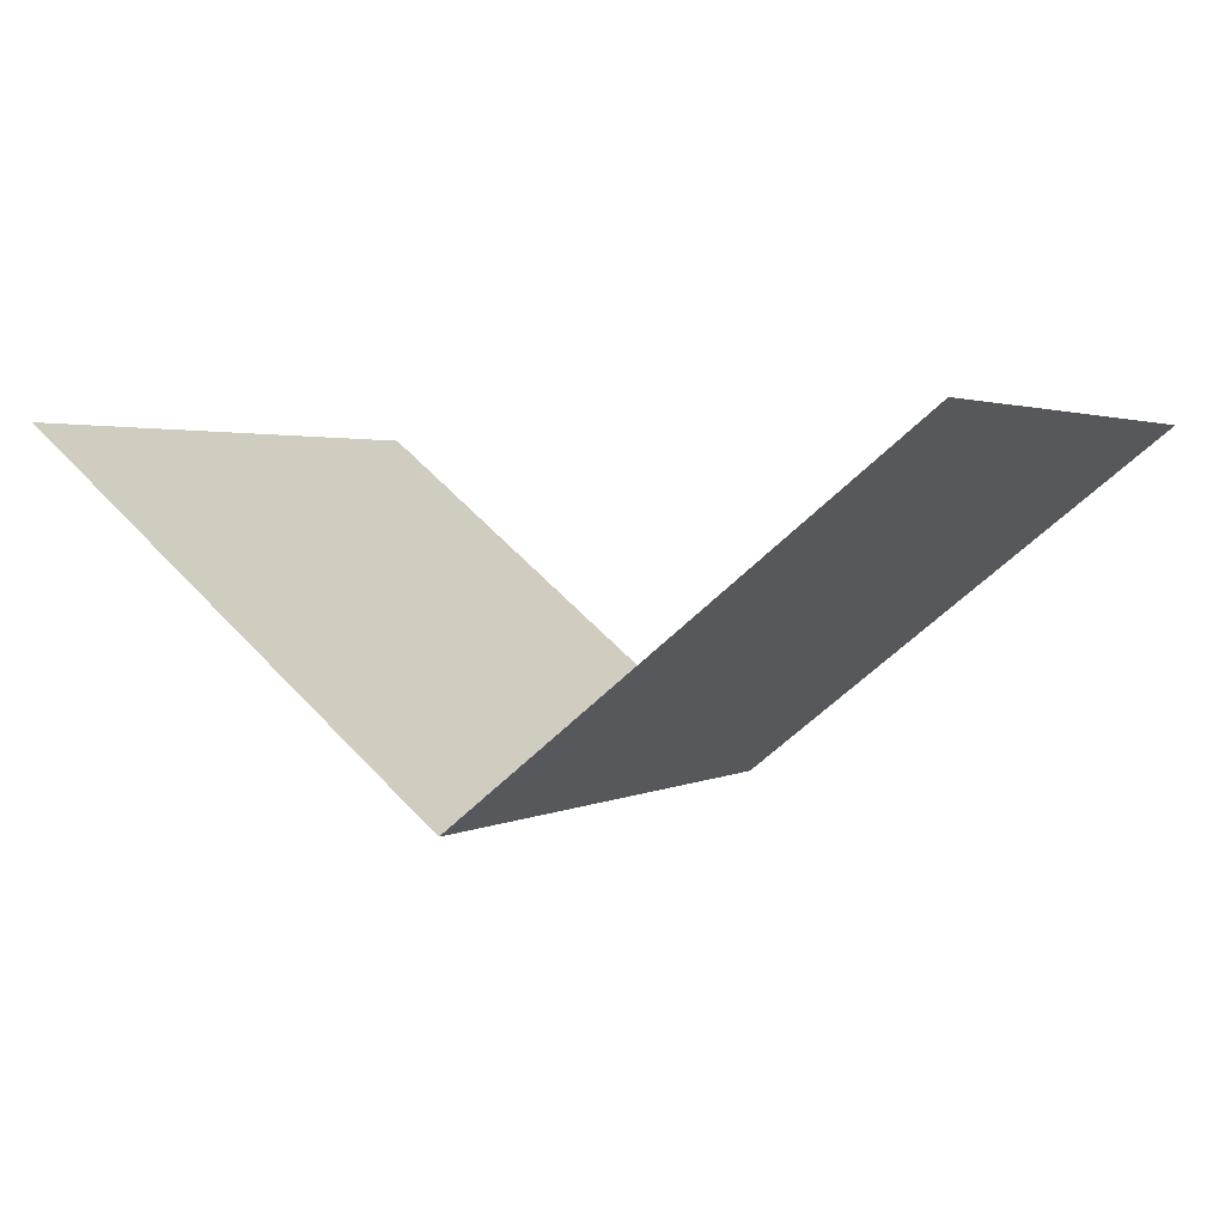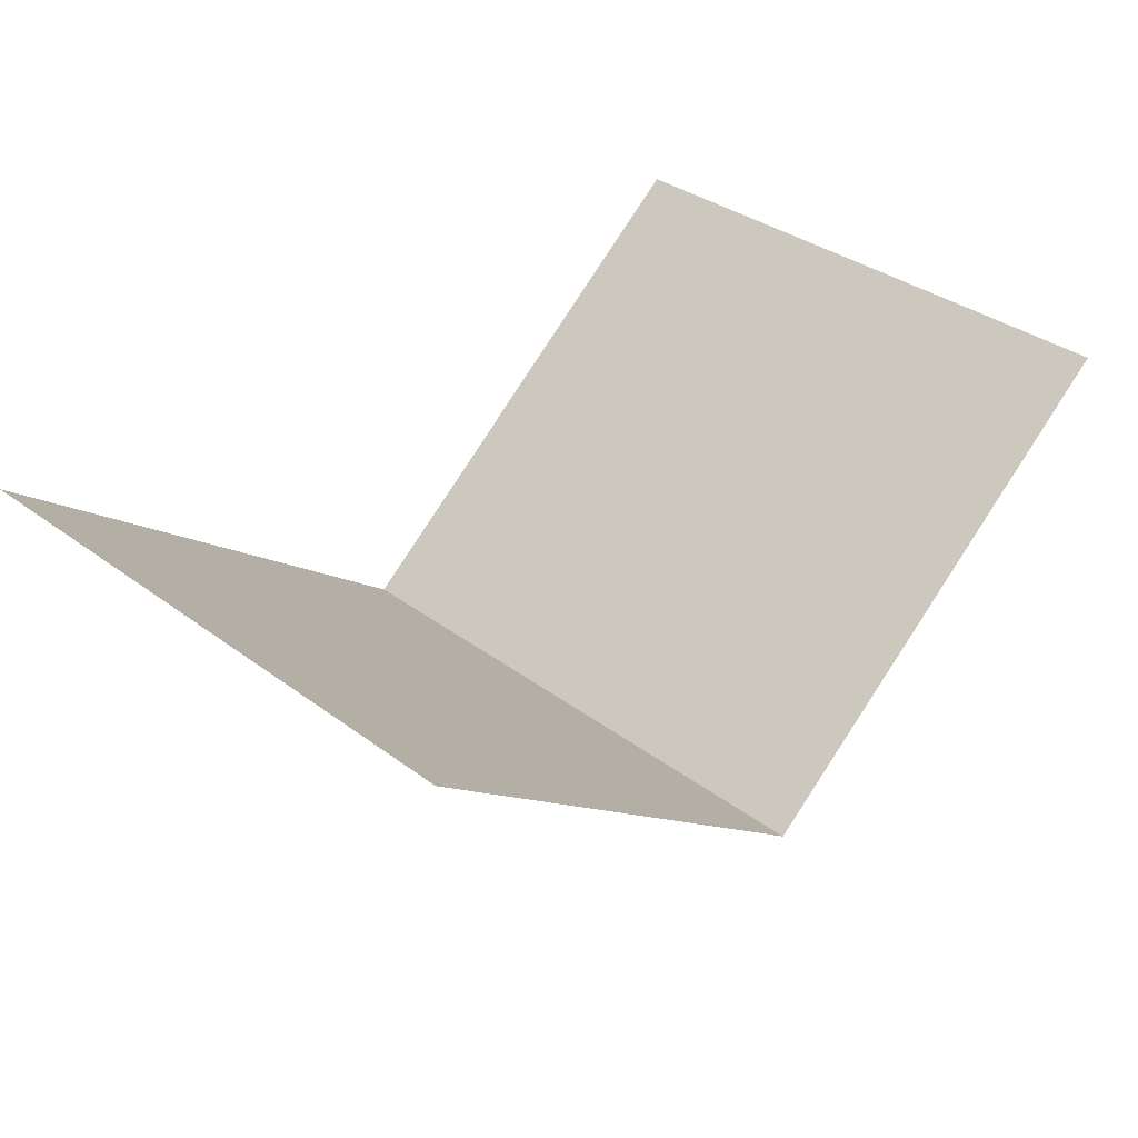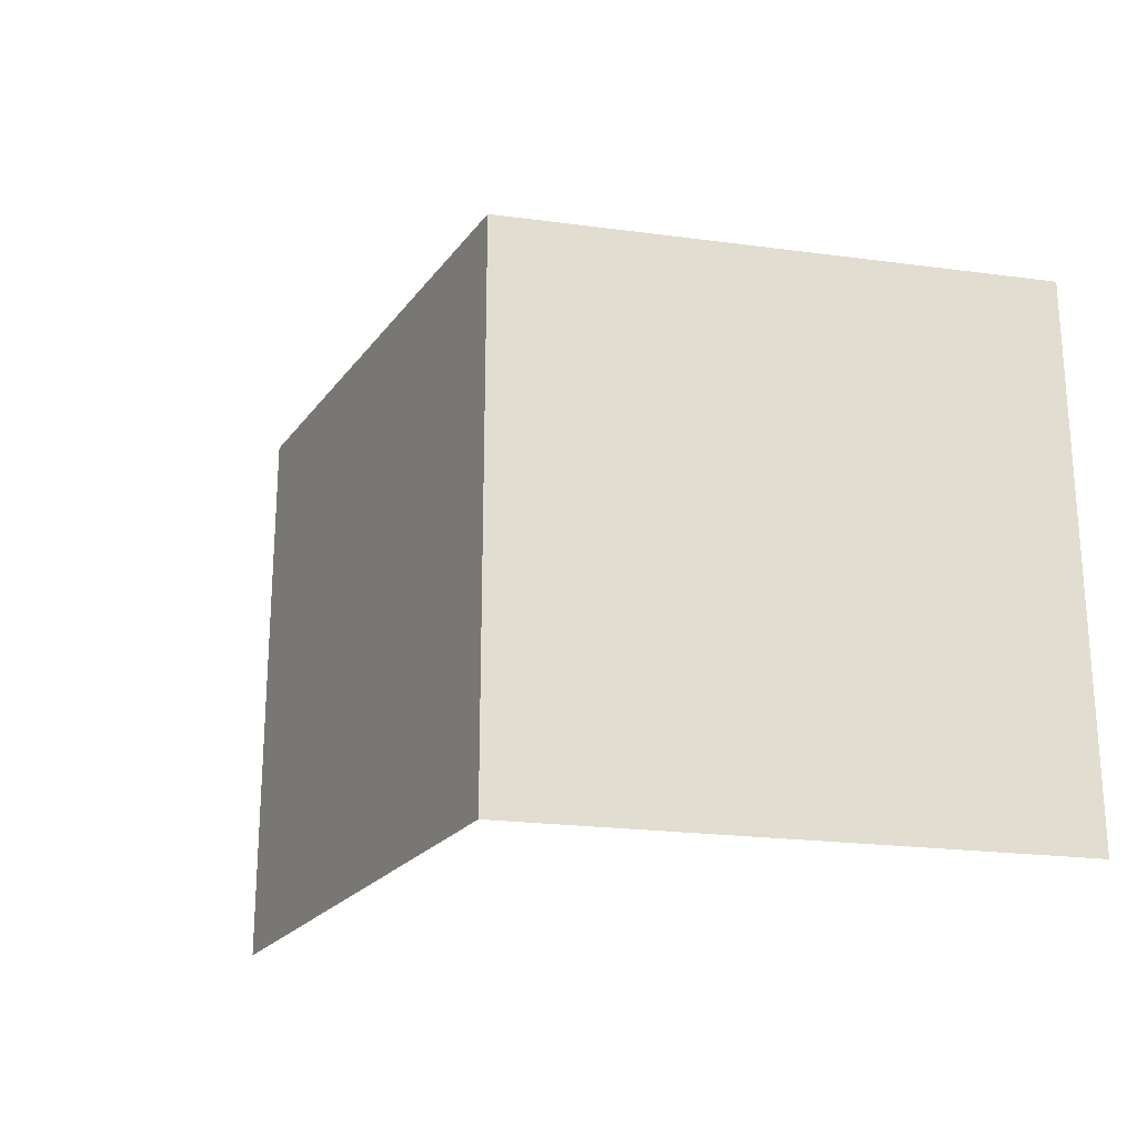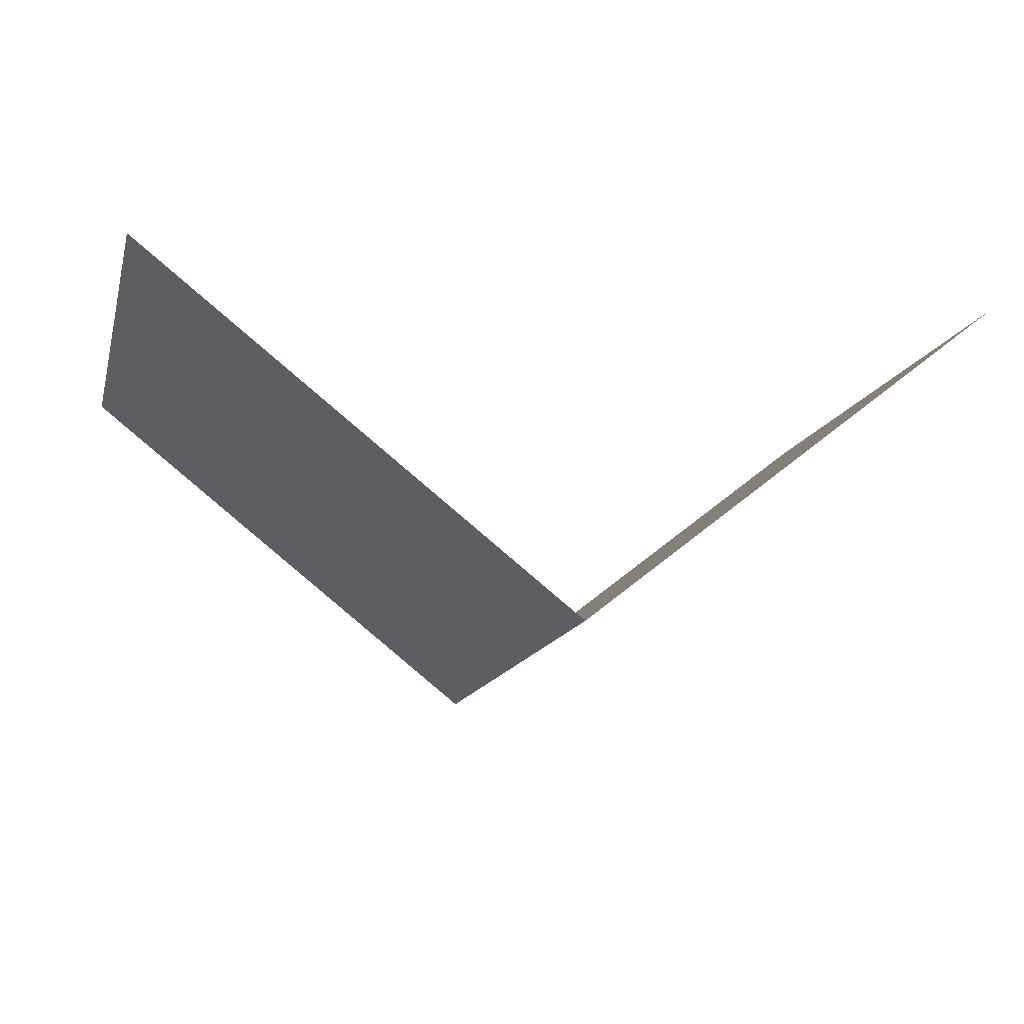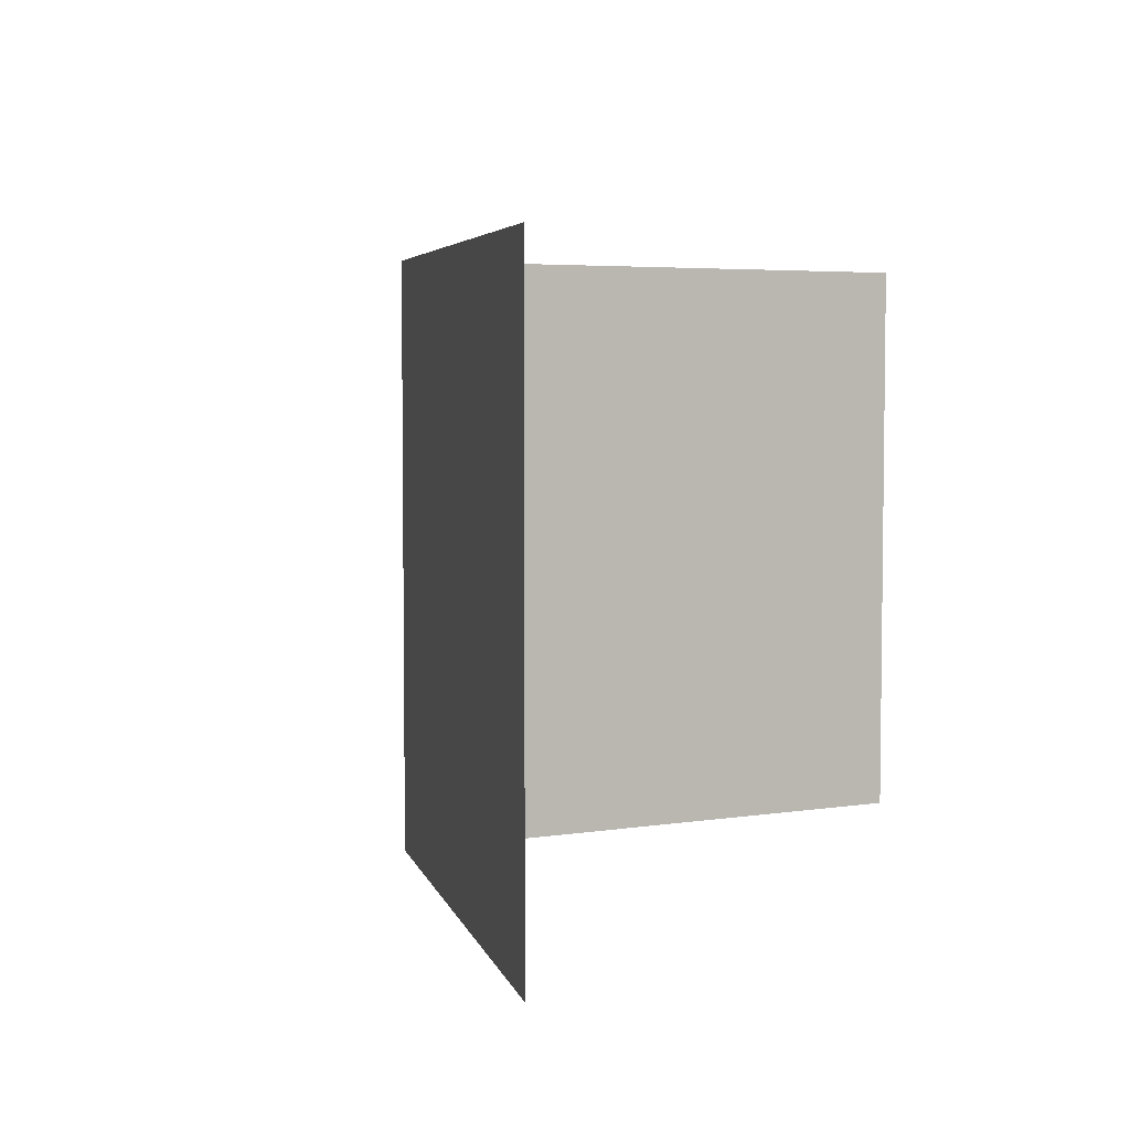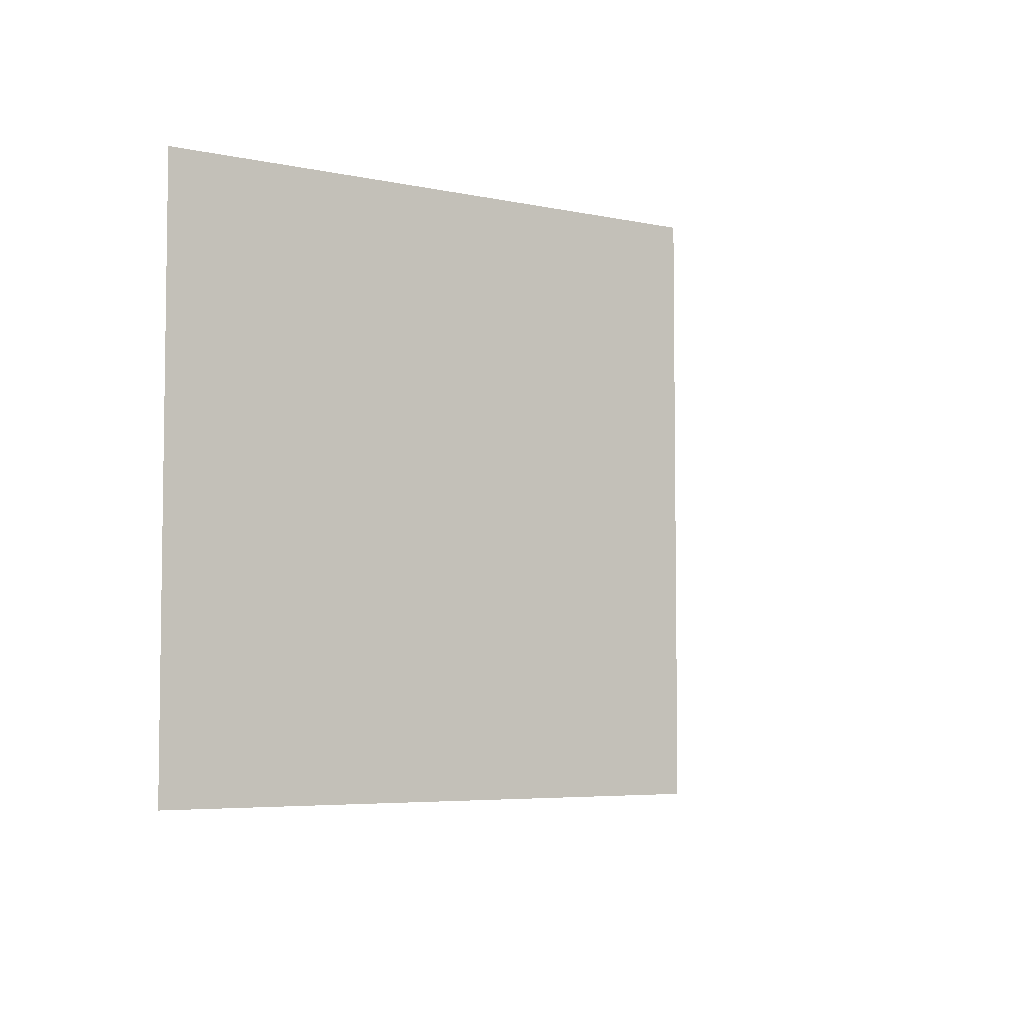
<metadata>
{"format":"obj","ext":"obj","renderer":"f3d","projection":"perspective","resolution":1024,"background":"white","views":[{"elev":2.3,"azim":29.6,"up":"+Z"},{"elev":36.0,"azim":-45.9,"up":"+Z"},{"elev":-22.3,"azim":-154.7,"up":"+Y"},{"elev":-13.7,"azim":-13.9,"up":"+Z"},{"elev":4.7,"azim":-64.9,"up":"+Y"},{"elev":-5.2,"azim":107.8,"up":"+Y"}]}
</metadata>
<code>
g MonarchButterFly
v 0 0.4926 0.01193
v 0 -0.6226 0.01193
v -0.8546 -0.6226 0.6854
v -0.8546 0.4926 0.6854
v 0 0.4926 0.01193
v -0.8546 0.4926 0.6854
v -0.8546 -0.6226 0.6854
v 0 -0.6226 0.01193
v 0 0.4926 0.01193
v 0.8546 0.4926 0.6854
v 0.8546 -0.6226 0.6854
v 0 -0.6226 0.01193
v 0 0.4926 0.01193
v 0 -0.6226 0.01193
v 0.8546 -0.6226 0.6854
v 0.8546 0.4926 0.6854
g MonarchButterFly_0
f 3 2 1
f 4 3 1
f 7 6 5
f 8 7 5
f 11 10 9
f 12 11 9
f 15 14 13
f 16 15 13

</code>
